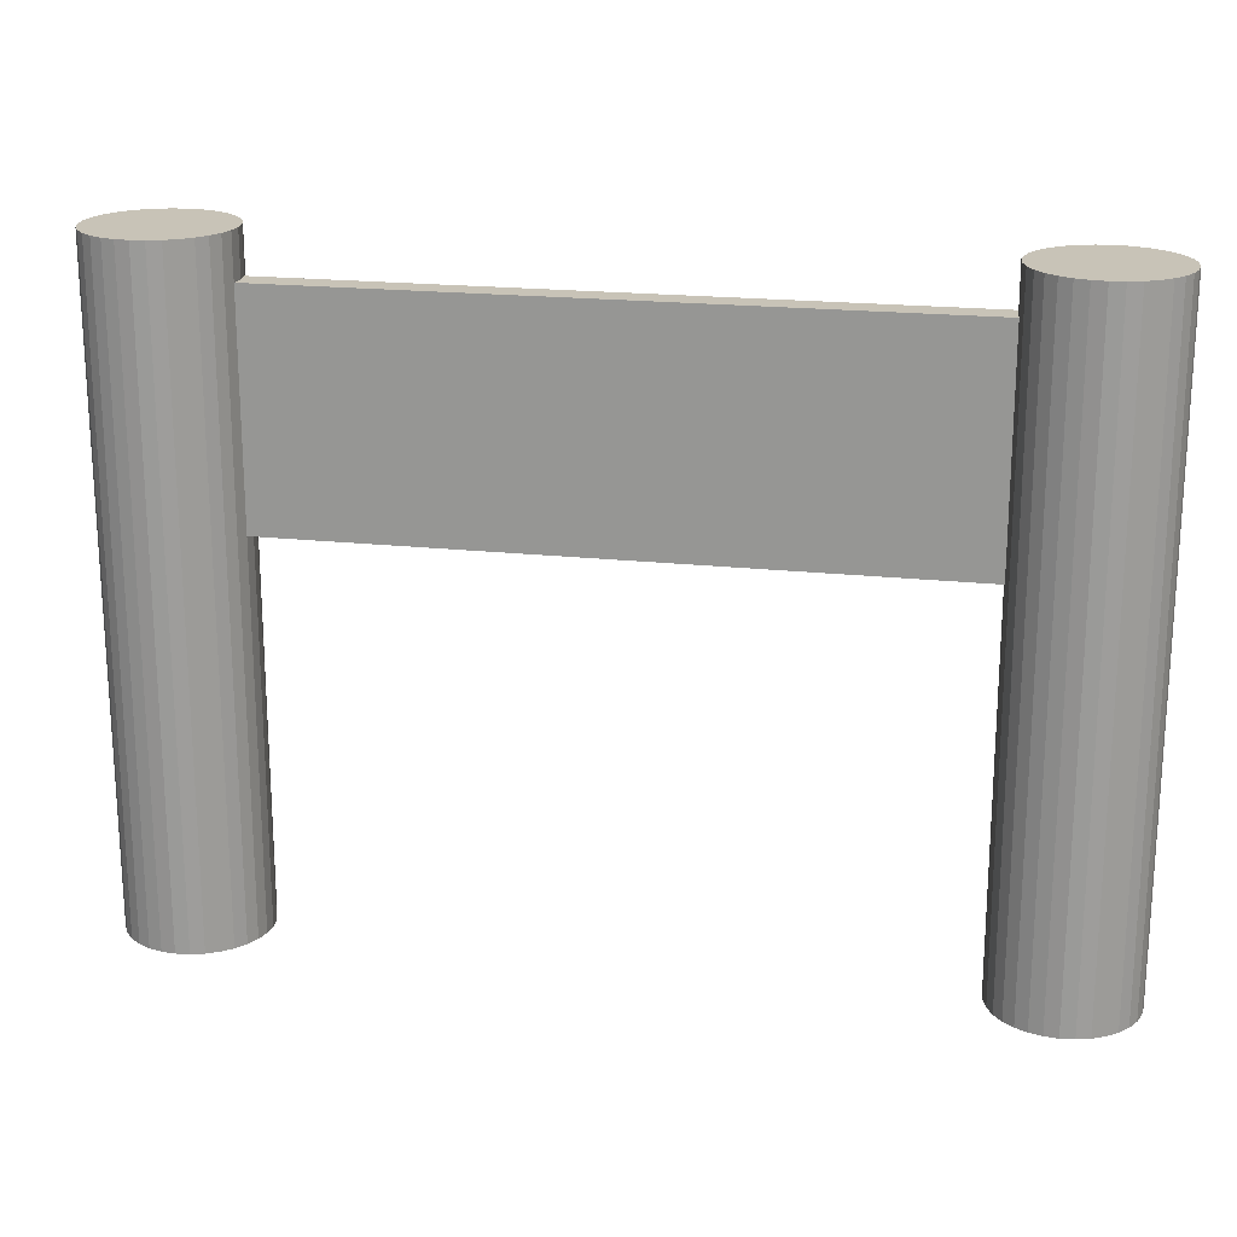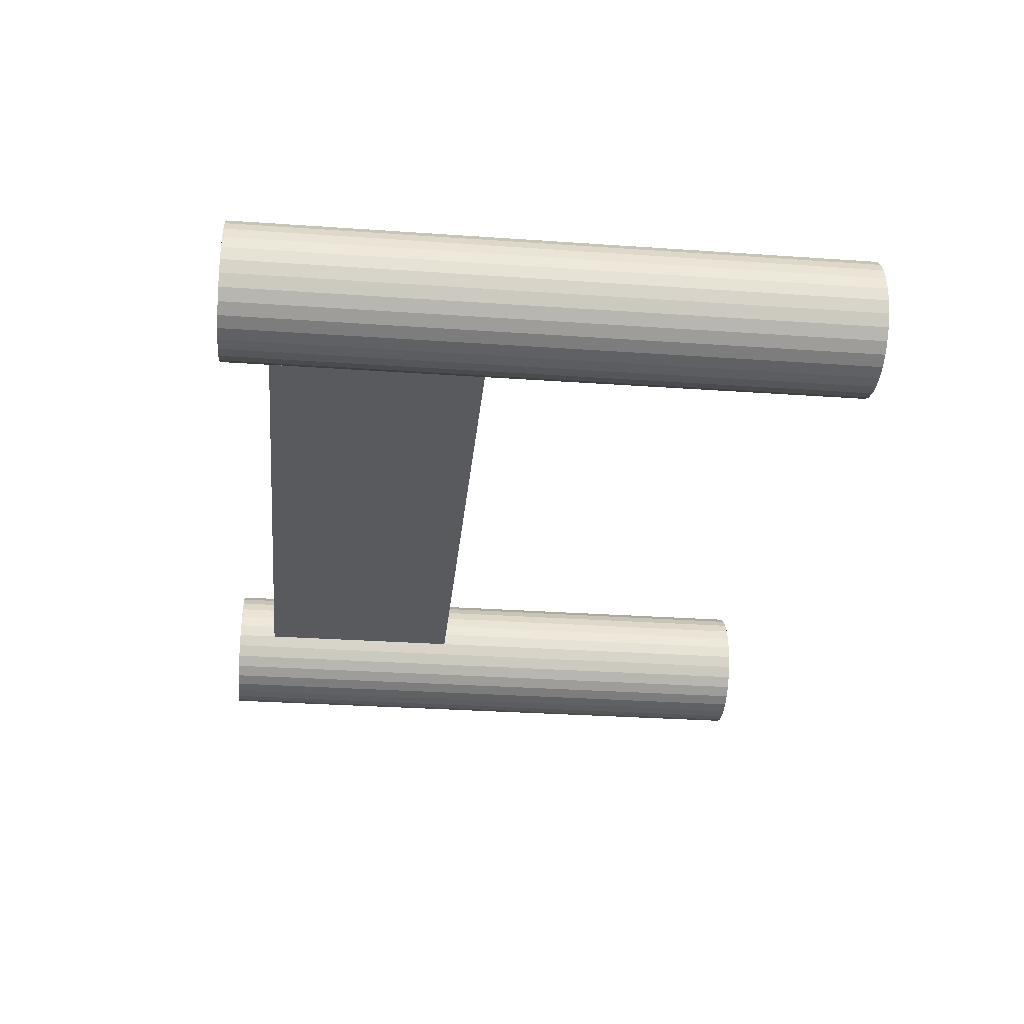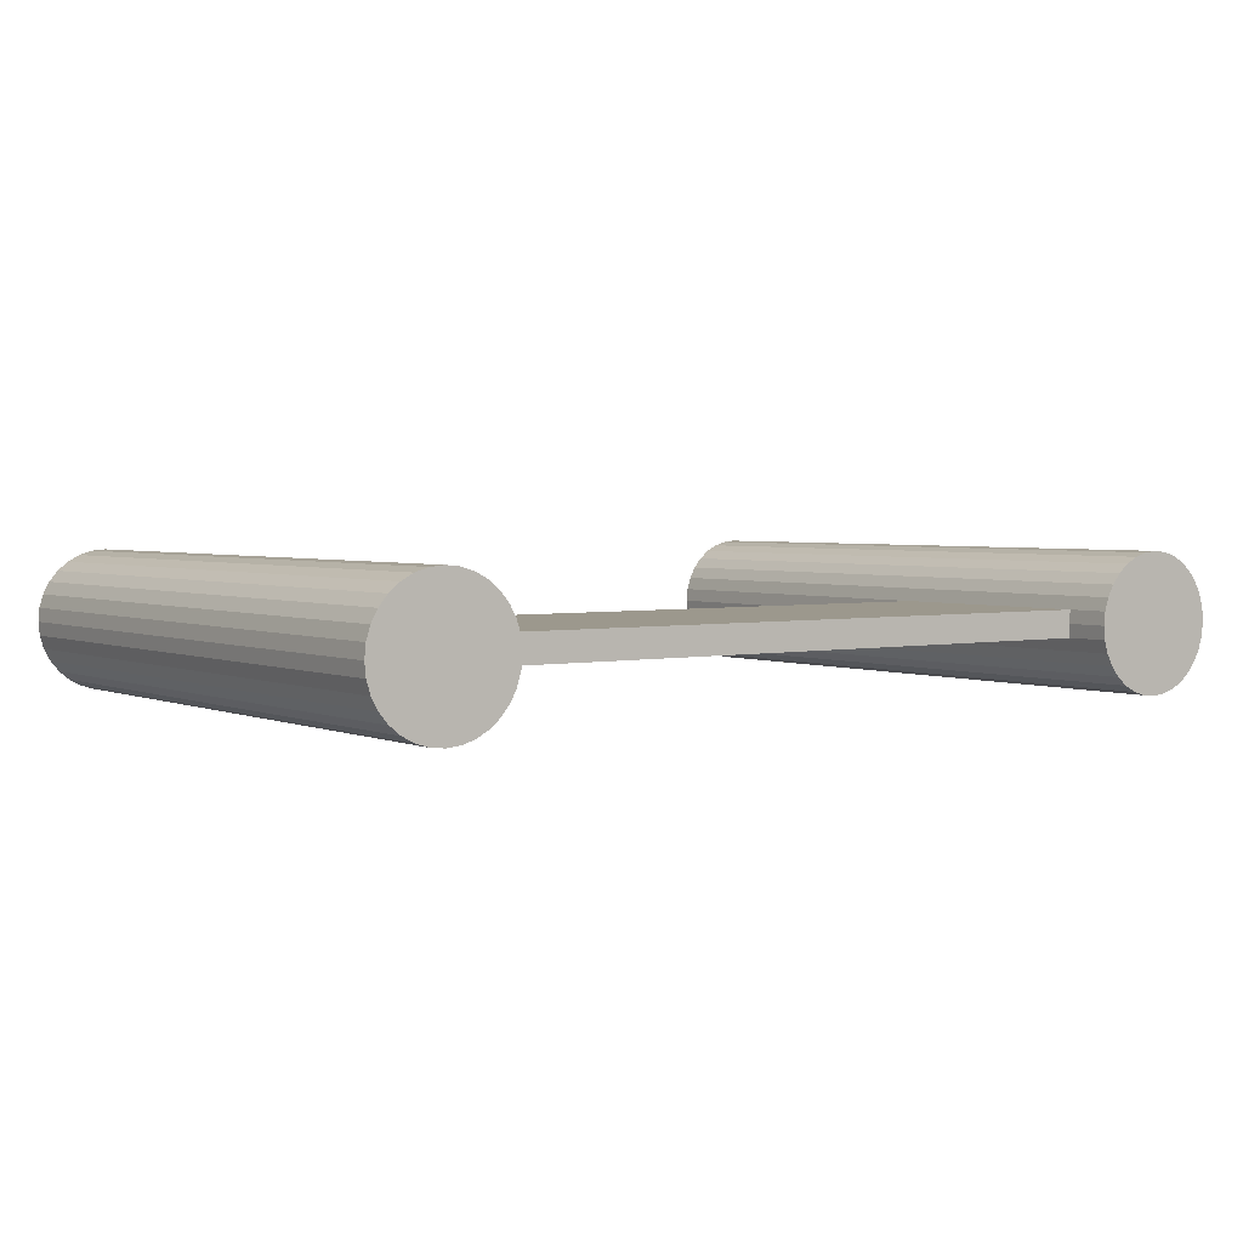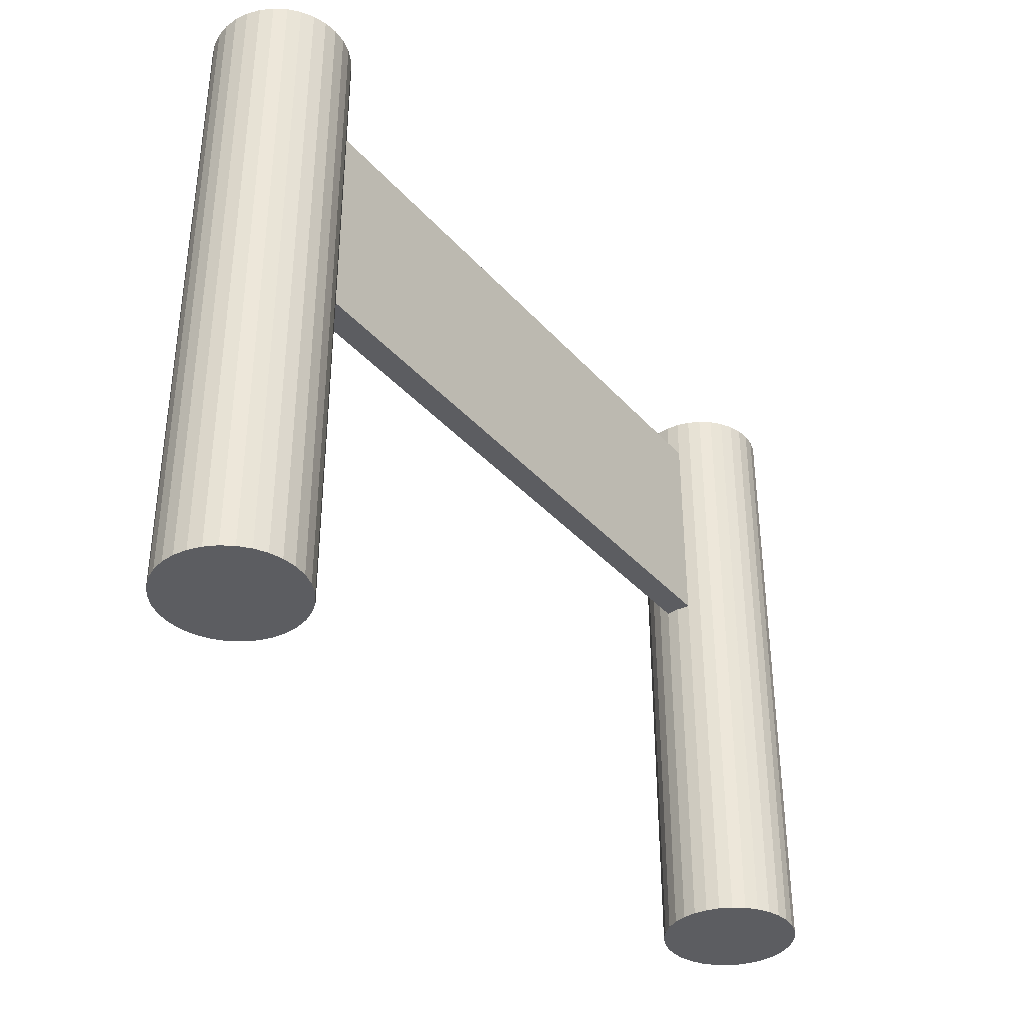
<metadata>
{"format":"obj","ext":"obj","renderer":"f3d","projection":"perspective","resolution":1024,"background":"white","views":[{"elev":19.8,"azim":11.4,"up":"+Y"},{"elev":-30.8,"azim":-95.7,"up":"+Z"},{"elev":3.1,"azim":144.6,"up":"+Z"},{"elev":-36.9,"azim":125.9,"up":"+Y"}]}
</metadata>
<code>
o Cylinder
v 0 -0.4897 -0.4897
v 0 0.4897 -0.4897
v 0.09554 -0.4897 -0.4803
v 0.09554 0.4897 -0.4803
v 0.1874 -0.4897 -0.4524
v 0.1874 0.4897 -0.4524
v 0.2721 -0.4897 -0.4072
v 0.2721 0.4897 -0.4072
v 0.3463 -0.4897 -0.3463
v 0.3463 0.4897 -0.3463
v 0.4072 -0.4897 -0.2721
v 0.4072 0.4897 -0.2721
v 0.4524 -0.4897 -0.1874
v 0.4524 0.4897 -0.1874
v 0.4803 -0.4897 -0.09554
v 0.4803 0.4897 -0.09554
v 0.4897 -0.4897 0
v 0.4897 0.4897 0
v 0.4803 -0.4897 0.09554
v 0.4803 0.4897 0.09554
v 0.4524 -0.4897 0.1874
v 0.4524 0.4897 0.1874
v 0.4072 -0.4897 0.2721
v 0.4072 0.4897 0.2721
v 0.3463 -0.4897 0.3463
v 0.3463 0.4897 0.3463
v 0.2721 -0.4897 0.4072
v 0.2721 0.4897 0.4072
v 0.1874 -0.4897 0.4524
v 0.1874 0.4897 0.4524
v 0.09554 -0.4897 0.4803
v 0.09554 0.4897 0.4803
v 0 -0.4897 0.4897
v 0 0.4897 0.4897
v -0.09554 -0.4897 0.4803
v -0.09554 0.4897 0.4803
v -0.1874 -0.4897 0.4524
v -0.1874 0.4897 0.4524
v -0.2721 -0.4897 0.4072
v -0.2721 0.4897 0.4072
v -0.3463 -0.4897 0.3463
v -0.3463 0.4897 0.3463
v -0.4072 -0.4897 0.2721
v -0.4072 0.4897 0.2721
v -0.4524 -0.4897 0.1874
v -0.4524 0.4897 0.1874
v -0.4803 -0.4897 0.09554
v -0.4803 0.4897 0.09554
v -0.4897 -0.4897 -0
v -0.4897 0.4897 -0
v -0.4803 -0.4897 -0.09554
v -0.4803 0.4897 -0.09554
v -0.4524 -0.4897 -0.1874
v -0.4524 0.4897 -0.1874
v -0.4072 -0.4897 -0.2721
v -0.4072 0.4897 -0.2721
v -0.3463 -0.4897 -0.3463
v -0.3463 0.4897 -0.3463
v -0.2721 -0.4897 -0.4072
v -0.2721 0.4897 -0.4072
v -0.1874 -0.4897 -0.4524
v -0.1874 0.4897 -0.4524
v -0.09554 -0.4897 -0.4803
v -0.09554 0.4897 -0.4803
v 0.09554 2.206 -0.4803
v 0 2.206 -0.4897
v 0.1874 2.206 -0.4524
v 0.2721 2.206 -0.4072
v 0.3463 2.206 -0.3463
v 0.4072 2.206 -0.2721
v 0.4524 2.206 -0.1874
v 0.4803 2.206 -0.09554
v 0.4897 2.206 0
v 0.4803 2.206 0.09554
v 0.4524 2.206 0.1874
v 0.4072 2.206 0.2721
v 0.3463 2.206 0.3463
v 0.2721 2.206 0.4072
v 0.1874 2.206 0.4524
v 0.09554 2.206 0.4803
v 0 2.206 0.4897
v -0.09554 2.206 0.4803
v -0.1874 2.206 0.4524
v -0.2721 2.206 0.4072
v -0.3463 2.206 0.3463
v -0.4072 2.206 0.2721
v -0.4524 2.206 0.1874
v -0.4803 2.206 0.09554
v -0.4897 2.206 -0
v -0.4803 2.206 -0.09554
v -0.4524 2.206 -0.1874
v -0.4072 2.206 -0.2721
v -0.3463 2.206 -0.3463
v -0.2721 2.206 -0.4072
v -0.1874 2.206 -0.4524
v -0.09554 2.206 -0.4803
v 0.09554 3.779 -0.4803
v -0 3.779 -0.4897
v 0.1874 3.779 -0.4524
v 0.2721 3.779 -0.4072
v 0.3463 3.779 -0.3463
v 0.4072 3.779 -0.2721
v 0.4524 3.779 -0.1874
v 0.4803 3.779 -0.09554
v 0.4897 3.779 0
v 0.4803 3.779 0.09554
v 0.4524 3.779 0.1874
v 0.4072 3.779 0.2721
v 0.3463 3.779 0.3463
v 0.2721 3.779 0.4072
v 0.1874 3.779 0.4524
v 0.09554 3.779 0.4803
v -0 3.779 0.4897
v -0.09554 3.779 0.4803
v -0.1874 3.779 0.4524
v -0.2721 3.779 0.4072
v -0.3463 3.779 0.3463
v -0.4072 3.779 0.2721
v -0.4524 3.779 0.1874
v -0.4803 3.779 0.09554
v -0.4897 3.779 -0
v -0.4803 3.779 -0.09554
v -0.4524 3.779 -0.1874
v -0.4072 3.779 -0.2721
v -0.3463 3.779 -0.3463
v -0.2721 3.779 -0.4072
v -0.1874 3.779 -0.4524
v -0.09554 3.779 -0.4803
v 2.777 2.206 -0.09554
v 2.777 2.206 0.09554
v 2.777 3.779 -0.09554
v 2.777 3.779 0.09554
v 0.09554 4.091 -0.4803
v -0 4.091 -0.4897
v 0.1874 4.091 -0.4524
v 0.2721 4.091 -0.4072
v 0.3463 4.091 -0.3463
v 0.4072 4.091 -0.2721
v 0.4524 4.091 -0.1874
v 0.4803 4.091 -0.09554
v 0.4897 4.091 0
v 0.4803 4.091 0.09554
v 0.4524 4.091 0.1874
v 0.4072 4.091 0.2721
v 0.3463 4.091 0.3463
v 0.2721 4.091 0.4072
v 0.1874 4.091 0.4524
v 0.09554 4.091 0.4803
v -0 4.091 0.4897
v -0.09554 4.091 0.4803
v -0.1874 4.091 0.4524
v -0.2721 4.091 0.4072
v -0.3463 4.091 0.3463
v -0.4072 4.091 0.2721
v -0.4524 4.091 0.1874
v -0.4803 4.091 0.09554
v -0.4897 4.091 -0
v -0.4803 4.091 -0.09554
v -0.4524 4.091 -0.1874
v -0.4072 4.091 -0.2721
v -0.3463 4.091 -0.3463
v -0.2721 4.091 -0.4072
v -0.1874 4.091 -0.4524
v -0.09554 4.091 -0.4803
v 5.555 -0.4897 -0.4897
v 5.555 0.4897 -0.4897
v 5.459 -0.4897 -0.4803
v 5.459 0.4897 -0.4803
v 5.368 -0.4897 -0.4524
v 5.368 0.4897 -0.4524
v 5.283 -0.4897 -0.4072
v 5.283 0.4897 -0.4072
v 5.209 -0.4897 -0.3463
v 5.209 0.4897 -0.3463
v 5.148 -0.4897 -0.2721
v 5.148 0.4897 -0.2721
v 5.103 -0.4897 -0.1874
v 5.103 0.4897 -0.1874
v 5.075 -0.4897 -0.09554
v 5.075 0.4897 -0.09554
v 5.065 -0.4897 0
v 5.065 0.4897 0
v 5.075 -0.4897 0.09554
v 5.075 0.4897 0.09554
v 5.103 -0.4897 0.1874
v 5.103 0.4897 0.1874
v 5.148 -0.4897 0.2721
v 5.148 0.4897 0.2721
v 5.209 -0.4897 0.3463
v 5.209 0.4897 0.3463
v 5.283 -0.4897 0.4072
v 5.283 0.4897 0.4072
v 5.368 -0.4897 0.4524
v 5.368 0.4897 0.4524
v 5.459 -0.4897 0.4803
v 5.459 0.4897 0.4803
v 5.555 -0.4897 0.4897
v 5.555 0.4897 0.4897
v 5.651 -0.4897 0.4803
v 5.651 0.4897 0.4803
v 5.742 -0.4897 0.4524
v 5.742 0.4897 0.4524
v 5.827 -0.4897 0.4072
v 5.827 0.4897 0.4072
v 5.901 -0.4897 0.3463
v 5.901 0.4897 0.3463
v 5.962 -0.4897 0.2721
v 5.962 0.4897 0.2721
v 6.007 -0.4897 0.1874
v 6.007 0.4897 0.1874
v 6.035 -0.4897 0.09554
v 6.035 0.4897 0.09554
v 6.045 -0.4897 -0
v 6.045 0.4897 -0
v 6.035 -0.4897 -0.09554
v 6.035 0.4897 -0.09554
v 6.007 -0.4897 -0.1874
v 6.007 0.4897 -0.1874
v 5.962 -0.4897 -0.2721
v 5.962 0.4897 -0.2721
v 5.901 -0.4897 -0.3463
v 5.901 0.4897 -0.3463
v 5.827 -0.4897 -0.4072
v 5.827 0.4897 -0.4072
v 5.742 -0.4897 -0.4524
v 5.742 0.4897 -0.4524
v 5.651 -0.4897 -0.4803
v 5.651 0.4897 -0.4803
v 5.459 2.206 -0.4803
v 5.555 2.206 -0.4897
v 5.368 2.206 -0.4524
v 5.283 2.206 -0.4072
v 5.209 2.206 -0.3463
v 5.148 2.206 -0.2721
v 5.103 2.206 -0.1874
v 5.075 2.206 -0.09554
v 5.065 2.206 0
v 5.075 2.206 0.09554
v 5.103 2.206 0.1874
v 5.148 2.206 0.2721
v 5.209 2.206 0.3463
v 5.283 2.206 0.4072
v 5.368 2.206 0.4524
v 5.459 2.206 0.4803
v 5.555 2.206 0.4897
v 5.651 2.206 0.4803
v 5.742 2.206 0.4524
v 5.827 2.206 0.4072
v 5.901 2.206 0.3463
v 5.962 2.206 0.2721
v 6.007 2.206 0.1874
v 6.035 2.206 0.09554
v 6.045 2.206 -0
v 6.035 2.206 -0.09554
v 6.007 2.206 -0.1874
v 5.962 2.206 -0.2721
v 5.901 2.206 -0.3463
v 5.827 2.206 -0.4072
v 5.742 2.206 -0.4524
v 5.651 2.206 -0.4803
v 5.459 3.779 -0.4803
v 5.555 3.779 -0.4897
v 5.368 3.779 -0.4524
v 5.283 3.779 -0.4072
v 5.209 3.779 -0.3463
v 5.148 3.779 -0.2721
v 5.103 3.779 -0.1874
v 5.075 3.779 -0.09554
v 5.065 3.779 0
v 5.075 3.779 0.09554
v 5.103 3.779 0.1874
v 5.148 3.779 0.2721
v 5.209 3.779 0.3463
v 5.283 3.779 0.4072
v 5.368 3.779 0.4524
v 5.459 3.779 0.4803
v 5.555 3.779 0.4897
v 5.651 3.779 0.4803
v 5.742 3.779 0.4524
v 5.827 3.779 0.4072
v 5.901 3.779 0.3463
v 5.962 3.779 0.2721
v 6.007 3.779 0.1874
v 6.035 3.779 0.09554
v 6.045 3.779 -0
v 6.035 3.779 -0.09554
v 6.007 3.779 -0.1874
v 5.962 3.779 -0.2721
v 5.901 3.779 -0.3463
v 5.827 3.779 -0.4072
v 5.742 3.779 -0.4524
v 5.651 3.779 -0.4803
v 5.459 4.091 -0.4803
v 5.555 4.091 -0.4897
v 5.368 4.091 -0.4524
v 5.283 4.091 -0.4072
v 5.209 4.091 -0.3463
v 5.148 4.091 -0.2721
v 5.103 4.091 -0.1874
v 5.075 4.091 -0.09554
v 5.065 4.091 0
v 5.075 4.091 0.09554
v 5.103 4.091 0.1874
v 5.148 4.091 0.2721
v 5.209 4.091 0.3463
v 5.283 4.091 0.4072
v 5.368 4.091 0.4524
v 5.459 4.091 0.4803
v 5.555 4.091 0.4897
v 5.651 4.091 0.4803
v 5.742 4.091 0.4524
v 5.827 4.091 0.4072
v 5.901 4.091 0.3463
v 5.962 4.091 0.2721
v 6.007 4.091 0.1874
v 6.035 4.091 0.09554
v 6.045 4.091 -0
v 6.035 4.091 -0.09554
v 6.007 4.091 -0.1874
v 5.962 4.091 -0.2721
v 5.901 4.091 -0.3463
v 5.827 4.091 -0.4072
v 5.742 4.091 -0.4524
v 5.651 4.091 -0.4803
f 1 2 4 3
f 3 4 6 5
f 5 6 8 7
f 7 8 10 9
f 9 10 12 11
f 11 12 14 13
f 13 14 16 15
f 15 16 18 17
f 17 18 20 19
f 19 20 22 21
f 21 22 24 23
f 23 24 26 25
f 25 26 28 27
f 27 28 30 29
f 29 30 32 31
f 31 32 34 33
f 33 34 36 35
f 35 36 38 37
f 37 38 40 39
f 39 40 42 41
f 41 42 44 43
f 43 44 46 45
f 45 46 48 47
f 47 48 50 49
f 49 50 52 51
f 51 52 54 53
f 53 54 56 55
f 55 56 58 57
f 57 58 60 59
f 59 60 62 61
f 12 10 69 70
f 61 62 64 63
f 63 64 2 1
f 1 3 5 7 9 11 13 15 17 19 21 23 25 27 29 31 33 35 37 39 41 43 45 47 49 51 53 55 57 59 61 63
f 92 91 123 124
f 30 28 78 79
f 48 46 87 88
f 4 2 66 65
f 2 64 96 66
f 22 20 74 75
f 40 38 83 84
f 58 56 92 93
f 14 12 70 71
f 32 30 79 80
f 50 48 88 89
f 6 4 65 67
f 24 22 75 76
f 42 40 84 85
f 60 58 93 94
f 16 14 71 72
f 34 32 80 81
f 52 50 89 90
f 8 6 67 68
f 26 24 76 77
f 44 42 85 86
f 62 60 94 95
f 18 16 72 73
f 36 34 81 82
f 54 52 90 91
f 10 8 68 69
f 28 26 77 78
f 46 44 86 87
f 64 62 95 96
f 20 18 73 74
f 38 36 82 83
f 56 54 91 92
f 100 99 135 136
f 79 78 110 111
f 65 66 98 97
f 93 92 124 125
f 80 79 111 112
f 67 65 97 99
f 94 93 125 126
f 81 80 112 113
f 68 67 99 100
f 95 94 126 127
f 82 81 113 114
f 69 68 100 101
f 96 95 127 128
f 83 82 114 115
f 70 69 101 102
f 66 96 128 98
f 84 83 115 116
f 71 70 102 103
f 85 84 116 117
f 72 71 103 104
f 86 85 117 118
f 87 86 118 119
f 72 104 131 129
f 88 87 119 120
f 75 74 106 107
f 89 88 120 121
f 76 75 107 108
f 90 89 121 122
f 77 76 108 109
f 91 90 122 123
f 78 77 109 110
f 106 74 130 132
f 129 131 132 130
f 105 106 132 131 104
f 73 72 129 130 74
f 133 134 164 163 162 161 160 159 158 157 156 155 154 153 152 151 150 149 148 147 146 145 144 143 142 141 140 139 138 137 136 135
f 127 126 162 163
f 114 113 149 150
f 101 100 136 137
f 128 127 163 164
f 115 114 150 151
f 102 101 137 138
f 98 128 164 134
f 116 115 151 152
f 103 102 138 139
f 117 116 152 153
f 104 103 139 140
f 118 117 153 154
f 105 104 140 141
f 119 118 154 155
f 106 105 141 142
f 120 119 155 156
f 107 106 142 143
f 121 120 156 157
f 108 107 143 144
f 122 121 157 158
f 109 108 144 145
f 123 122 158 159
f 110 109 145 146
f 124 123 159 160
f 111 110 146 147
f 97 98 134 133
f 125 124 160 161
f 112 111 147 148
f 99 97 133 135
f 126 125 161 162
f 113 112 148 149
f 165 167 168 166
f 167 169 170 168
f 169 171 172 170
f 171 173 174 172
f 173 175 176 174
f 175 177 178 176
f 177 179 180 178
f 179 181 182 180
f 181 183 184 182
f 183 185 186 184
f 185 187 188 186
f 187 189 190 188
f 189 191 192 190
f 191 193 194 192
f 193 195 196 194
f 195 197 198 196
f 197 199 200 198
f 199 201 202 200
f 201 203 204 202
f 203 205 206 204
f 205 207 208 206
f 207 209 210 208
f 209 211 212 210
f 211 213 214 212
f 213 215 216 214
f 215 217 218 216
f 217 219 220 218
f 219 221 222 220
f 221 223 224 222
f 223 225 226 224
f 176 234 233 174
f 225 227 228 226
f 227 165 166 228
f 165 227 225 223 221 219 217 215 213 211 209 207 205 203 201 199 197 195 193 191 189 187 185 183 181 179 177 175 173 171 169 167
f 256 288 287 255
f 194 243 242 192
f 212 252 251 210
f 168 229 230 166
f 166 230 260 228
f 186 239 238 184
f 204 248 247 202
f 222 257 256 220
f 178 235 234 176
f 196 244 243 194
f 214 253 252 212
f 170 231 229 168
f 188 240 239 186
f 206 249 248 204
f 224 258 257 222
f 180 236 235 178
f 198 245 244 196
f 216 254 253 214
f 172 232 231 170
f 190 241 240 188
f 208 250 249 206
f 226 259 258 224
f 182 237 236 180
f 200 246 245 198
f 218 255 254 216
f 174 233 232 172
f 192 242 241 190
f 210 251 250 208
f 228 260 259 226
f 184 238 237 182
f 202 247 246 200
f 220 256 255 218
f 264 296 295 263
f 243 275 274 242
f 229 261 262 230
f 257 289 288 256
f 244 276 275 243
f 231 263 261 229
f 258 290 289 257
f 245 277 276 244
f 232 264 263 231
f 259 291 290 258
f 246 278 277 245
f 233 265 264 232
f 260 292 291 259
f 247 279 278 246
f 234 266 265 233
f 230 262 292 260
f 248 280 279 247
f 235 267 266 234
f 249 281 280 248
f 236 268 267 235
f 250 282 281 249
f 251 283 282 250
f 236 129 131 268
f 252 284 283 251
f 239 271 270 238
f 253 285 284 252
f 240 272 271 239
f 254 286 285 253
f 241 273 272 240
f 255 287 286 254
f 242 274 273 241
f 270 132 130 238
f 269 268 131 132 270
f 237 238 130 129 236
f 293 295 296 297 298 299 300 301 302 303 304 305 306 307 308 309 310 311 312 313 314 315 316 317 318 319 320 321 322 323 324 294
f 291 323 322 290
f 278 310 309 277
f 265 297 296 264
f 292 324 323 291
f 279 311 310 278
f 266 298 297 265
f 262 294 324 292
f 280 312 311 279
f 267 299 298 266
f 281 313 312 280
f 268 300 299 267
f 282 314 313 281
f 269 301 300 268
f 283 315 314 282
f 270 302 301 269
f 284 316 315 283
f 271 303 302 270
f 285 317 316 284
f 272 304 303 271
f 286 318 317 285
f 273 305 304 272
f 287 319 318 286
f 274 306 305 273
f 288 320 319 287
f 275 307 306 274
f 261 293 294 262
f 289 321 320 288
f 276 308 307 275
f 263 295 293 261
f 290 322 321 289
f 277 309 308 276

</code>
